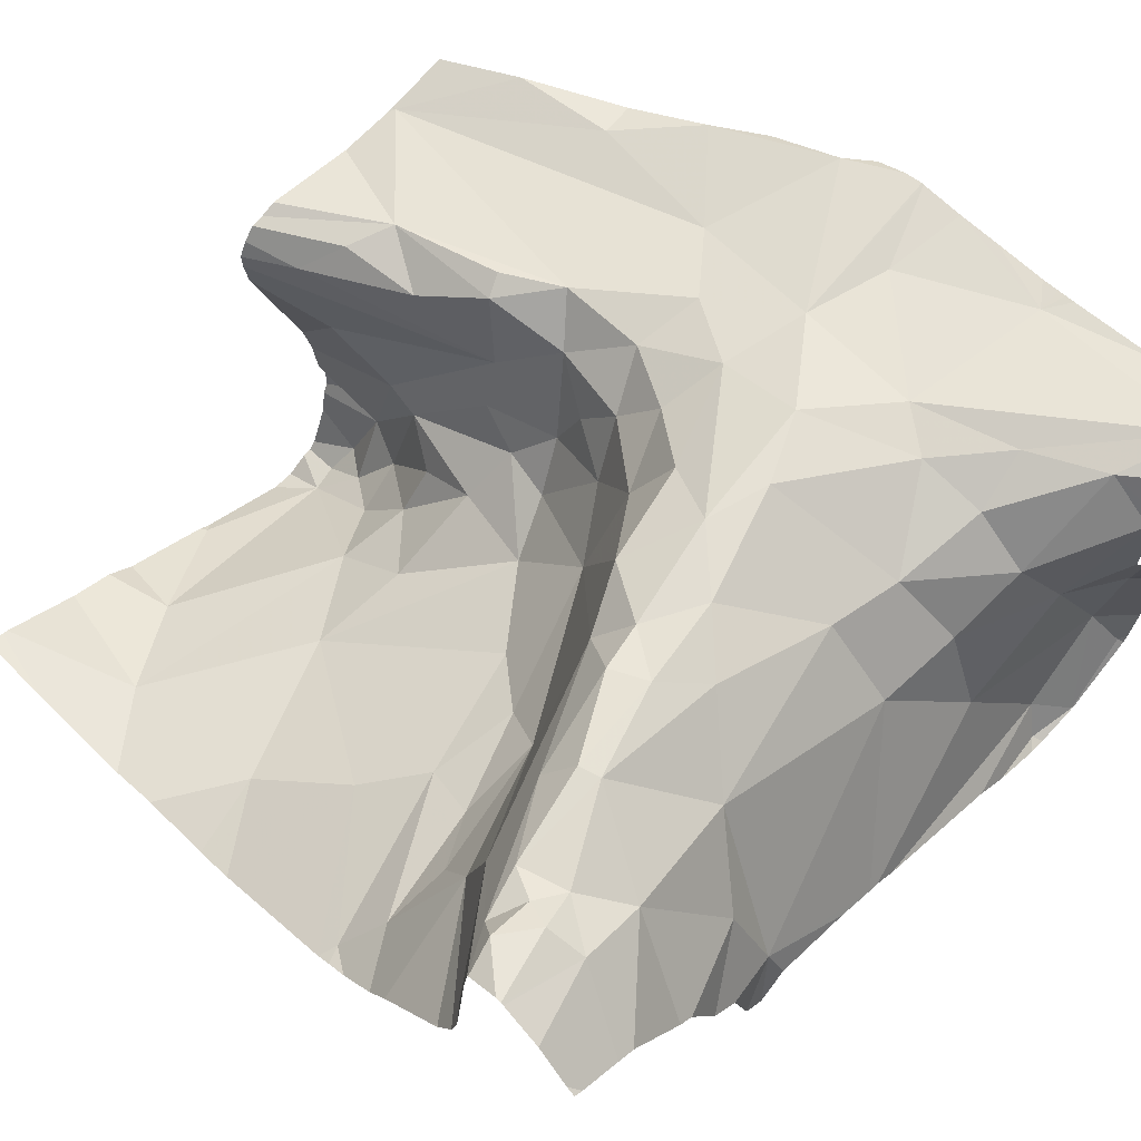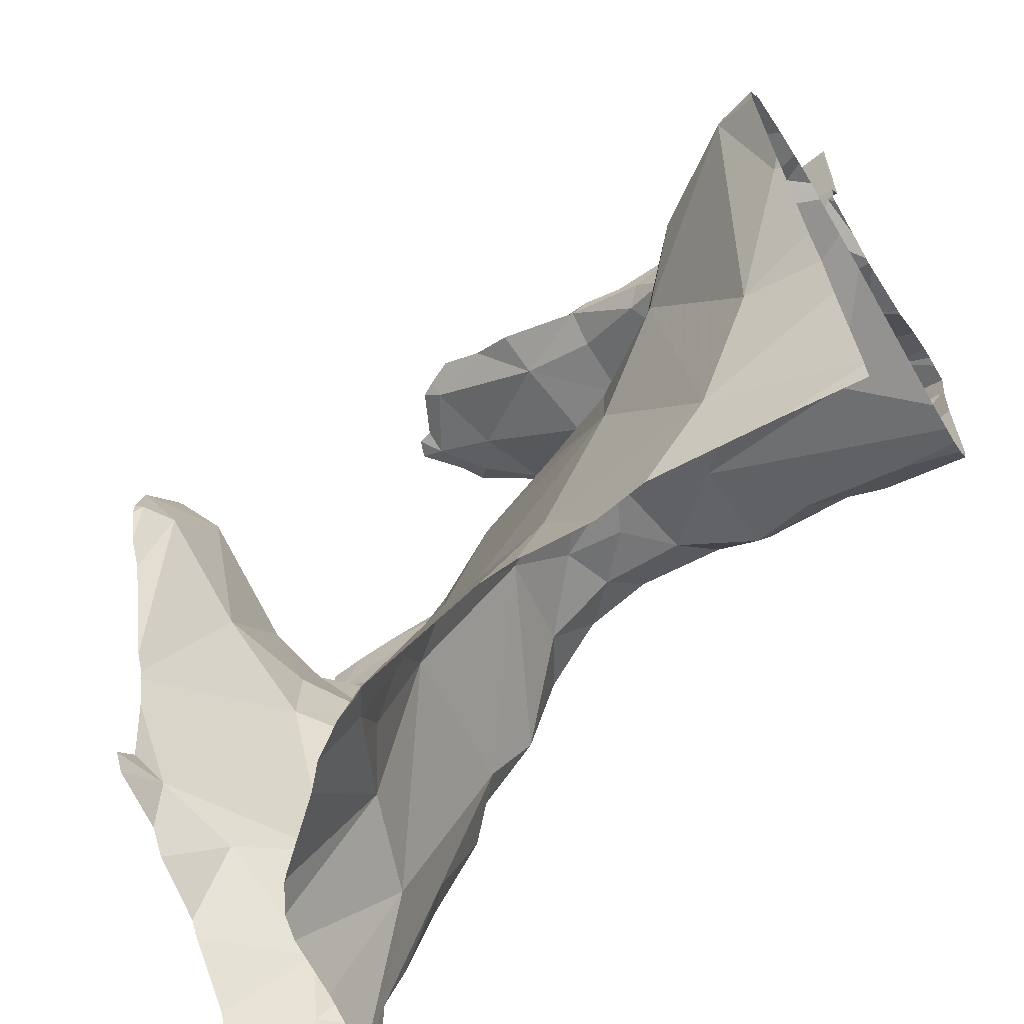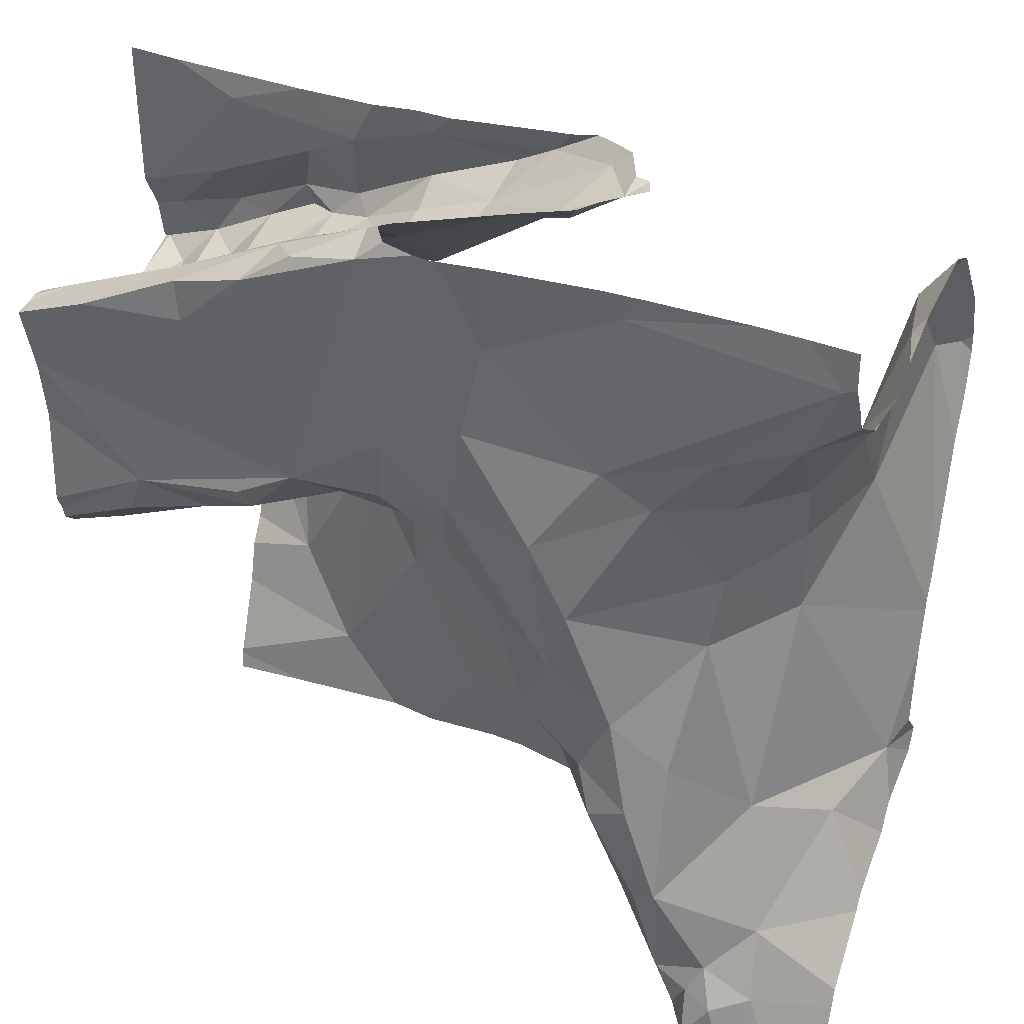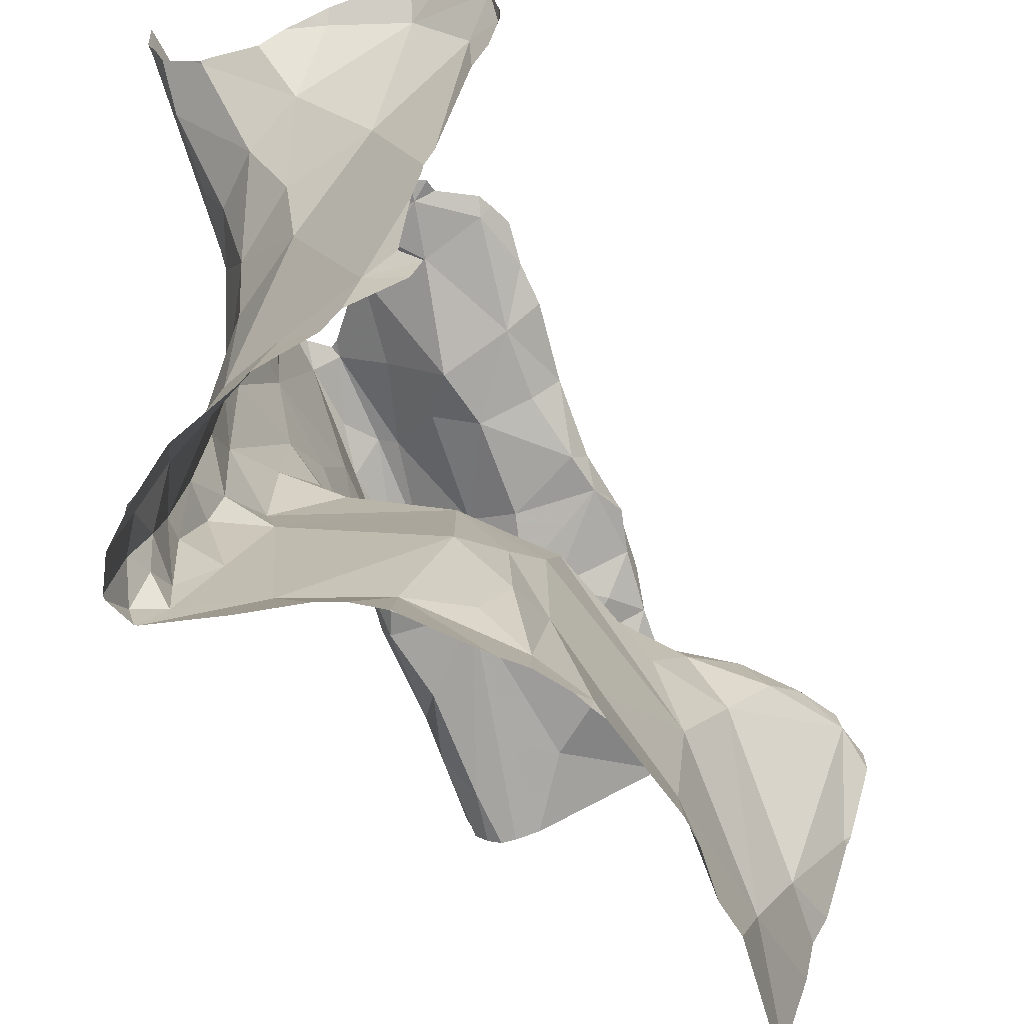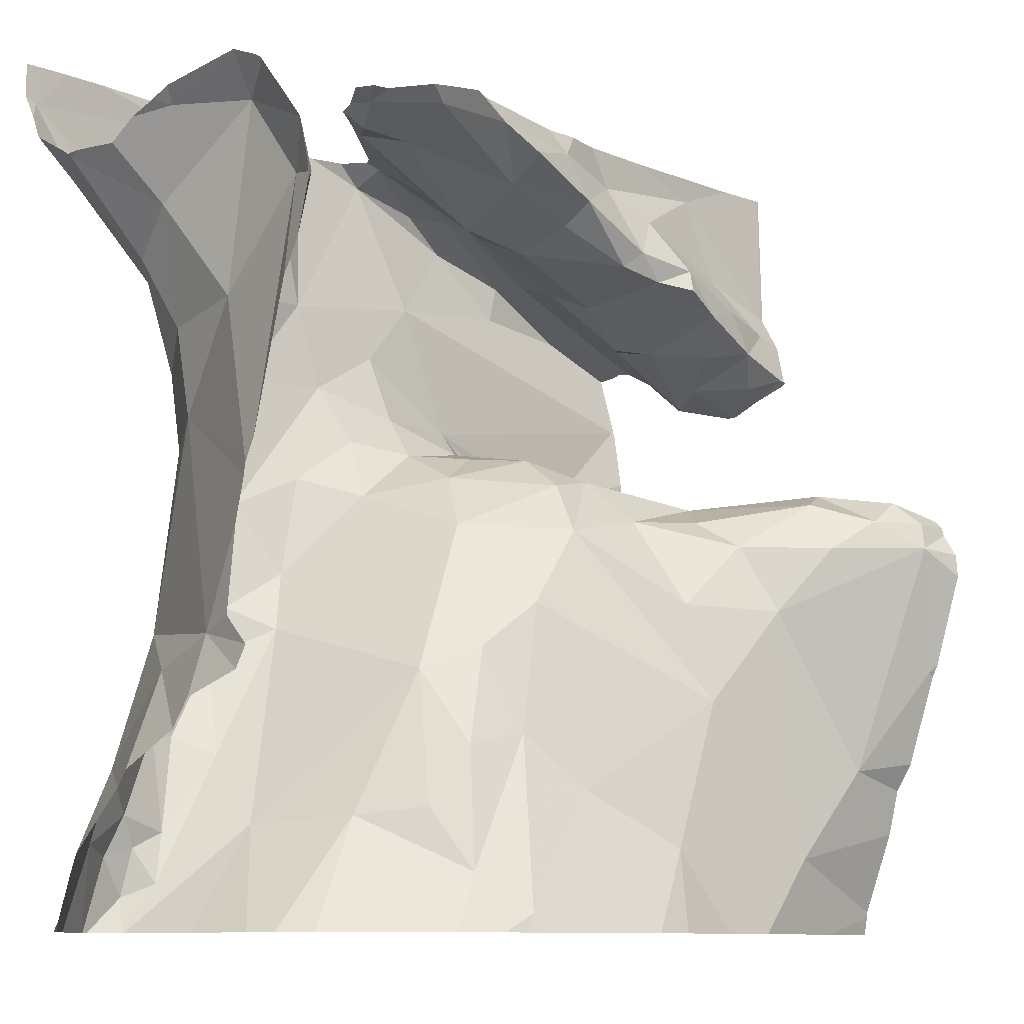
<metadata>
{"format":"obj","ext":"obj","renderer":"f3d","projection":"perspective","resolution":1024,"background":"white","views":[{"elev":59.7,"azim":44.7,"up":"+Z"},{"elev":-62.6,"azim":-148.7,"up":"+Y"},{"elev":33.2,"azim":24.4,"up":"+Y"},{"elev":-51.3,"azim":107.5,"up":"+Y"},{"elev":-10.0,"azim":129.9,"up":"+Y"}]}
</metadata>
<code>
v -34.7 265.4 503.8
v -34.7 266.2 504
v -34.7 266.2 504
v -35.65 266 503.6
v -34.7 266.2 503.7
v -35.53 265.8 503.9
v -35.56 265.8 503.9
v -34.7 265.7 503.6
v -35.62 266 503.6
v -34.7 266.1 503.8
v -35.64 265.8 503.5
v -35.57 265.8 503.5
v -34.7 265.8 503.6
v -34.7 265.4 503.8
v -34.7 266.1 503.8
v -35.63 266 503.7
v -34.7 266.1 503.5
v -35.61 266.1 503.9
v -35.56 266.1 503.9
v -34.7 266.1 503.9
v -35.59 265.7 503.8
v -35.65 266 503.9
v -34.7 266.1 503.9
v -35.56 266 503.8
v -35.58 266 503.6
v -34.7 266.1 503.9
v -35.62 266 503.6
v -35.59 266 503.7
v -34.7 266.1 503.9
v -35.57 265.8 503.7
v -34.7 266.1 503.8
v -35.66 266.1 503.6
v -34.7 266.1 503.9
v -35.51 265.8 503.6
v -34.7 266.2 503.7
v -34.7 266 503.5
v -35.62 265.8 503.4
v -35.61 265.7 503.4
v -34.7 266 503.5
v -34.7 265.7 503.6
v -35.65 265.6 503.4
v -35.6 265.8 503.4
v -34.7 266.2 503.6
v -35.66 266.2 503.6
v -34.7 265.4 503.8
v -34.7 266.2 503.6
v -35.57 265.5 503.4
v -34.7 266.2 503.6
v -35.56 266.1 503.6
v -35.5 265.4 503.5
v -34.91 266 503.9
v -34.99 265.8 503.9
v -35.03 265.9 504
v -35.09 266.1 503.9
v -34.89 265.4 503.9
v -34.85 265.4 503.9
v -34.87 265.3 503.9
v -34.71 265.3 503.9
v -34.7 265.3 503.9
v -35.09 266.2 503.7
v -35.07 266.2 503.7
v -35.02 266.2 503.7
v -35.05 265.3 503.6
v -35.06 266.2 503.8
v -34.79 265.9 503.8
v -34.79 265.8 503.8
v -34.85 265.9 503.9
v -35.11 266 503.9
v -35.22 266.2 503.9
v -35.47 265.8 503.9
v -35.39 265.8 503.9
v -35.38 265.8 503.8
v -35.19 265.8 503.8
v -35.15 265.7 503.7
v -35.27 265.8 503.7
v -35.28 265.8 503.7
v -35.11 266.2 503.8
v -35.22 266.2 503.9
v -35.22 266.2 503.8
v -35.37 266.2 503.7
v -35.52 266.2 503.7
v -35.38 265.5 503.5
v -35.37 265.7 503.5
v -35.25 265.7 503.6
v -35.14 266.2 503.6
v -35.2 266.2 503.7
v -35.19 266.2 503.6
v -35.07 266.2 504
v -35.13 266.2 504
v -35.52 265.8 503.5
v -35.47 265.8 503.6
v -35.37 266.1 503.6
v -35.29 266.1 503.6
v -35.29 266.1 503.7
v -34.86 265.3 503.8
v -34.75 265.3 503.9
v -35.38 265.8 503.7
v -35.33 265.8 503.7
v -34.8 265.3 503.9
v -34.87 265.3 503.7
v -35.28 266.2 503.7
v -35.23 265.9 503.9
v -35.16 265.9 503.9
v -35.2 265.8 503.8
v -34.71 266.1 503.5
v -34.71 266.1 503.6
v -34.74 266.1 503.6
v -34.72 266.1 503.7
v -34.72 266 503.5
v -34.73 266 503.6
v -34.75 266 503.8
v -34.78 266 503.8
v -34.9 265.3 503.7
v -34.81 265.6 503.9
v -34.75 265.5 503.8
v -34.79 265.5 503.9
v -34.75 265.9 503.7
v -35 265.3 503.6
v -34.98 265.3 503.6
v -35.09 265.3 503.5
v -35.08 265.3 503.5
v -35.05 266.2 503.8
v -34.71 266.1 503.9
v -34.76 266.1 503.9
v -34.94 266.2 503.9
v -34.84 266.1 503.9
v -34.72 266.2 504
v -35.06 265.7 503.9
v -35.02 265.6 503.9
v -34.89 265.3 503.7
v -34.86 265.3 503.8
v -34.93 265.6 503.9
v -34.98 265.6 503.9
v -34.95 265.7 503.9
v -34.86 265.8 503.9
v -34.89 265.7 503.9
v -34.97 265.6 503.9
v -35.09 265.8 503.9
v -35.01 265.8 503.9
v -35.13 265.8 503.8
v -34.84 266 503.9
v -35.13 265.9 503.9
v -35.4 265.9 503.9
v -34.96 266 503.9
v -34.8 265.3 503.9
v -35.34 266.2 503.9
v -34.79 265.3 503.9
v -35.21 266 503.9
v -34.89 265.5 503.9
v -35.28 266.1 503.8
v -35.43 266.1 503.8
v -35.29 266.1 503.7
v -35.3 265.9 503.9
v -35.33 265.9 503.9
v -35.11 265.6 503.6
v -35.05 265.6 503.7
v -35.22 266.1 503.8
v -35.25 265.8 503.8
v -35.45 266.1 503.9
v -35.33 266.2 503.9
v -35.36 266.1 503.9
v -35.17 265.6 503.6
v -35.3 266.2 503.9
v -35.41 266.1 503.7
v -35.44 266.1 503.9
v -35.27 266.1 503.9
v -35.46 266.1 503.9
v -35.48 266 503.7
v -35.51 266 503.7
v -35.51 266 503.6
v -35.55 266.1 503.6
v -35.46 266.1 503.6
v -35.42 266.1 503.6
v -35.43 266.2 503.6
v -35.39 266.1 503.6
v -35.46 266.1 503.6
v -35.35 265.8 503.6
v -35.54 266 503.6
v -35.46 265.7 503.5
v -35.51 265.7 503.4
v -35.44 265.7 503.5
v -35.43 265.8 503.6
v -35.13 265.5 503.6
v -35.2 265.4 503.6
v -35.56 265.8 503.4
v -34.78 265.4 503.9
v -34.83 265.4 503.9
v -34.84 265.3 503.9
v -35.04 265.3 503.6
v -35.03 266.2 503.8
v -35.07 265.5 503.6
v -34.71 266.2 504
v -35.02 266.2 503.7
v -34.82 265.4 503.9
v -34.85 265.3 503.9
v -35.03 265.4 503.6
v -35.3 265.4 503.5
v -34.98 265.4 503.7
v -34.94 265.4 503.8
v -34.9 265.3 503.7
v -34.95 265.5 503.9
v -35.15 266.2 504
v -34.7 266.2 504
v -35.24 265.3 503.5
v -34.91 265.5 503.9
v -35.34 266.2 503.7
v -35.43 266.2 503.7
v -34.84 265.3 503.9
v -35.07 265.3 503.5
v -34.72 265.6 503.7
v -34.84 265.3 503.9
v -35.66 266 503.6
v -35.66 266 503.6
v -35.66 265.8 503.9
v -35.66 265.7 503.9
v -35.66 265.8 503.9
v -35.66 266 503.6
v -35.66 266 503.6
v -35.66 265.8 503.5
v -35.66 265.8 503.5
v -35.66 266 503.8
v -35.66 266 503.8
v -35.66 266 503.9
v -35.66 266 503.9
v -35.66 265.9 503.9
v -35.66 265.7 503.8
v -35.66 265.7 503.8
v -35.66 266 503.9
v -35.66 266 503.9
v -35.66 265.9 503.9
v -35.66 266 503.9
v -35.66 266 503.9
v -35.66 266 503.9
v -35.66 266 503.8
v -35.66 265.9 503.7
v -35.66 265.9 503.7
v -35.66 265.9 503.7
v -35.66 265.8 503.6
v -35.66 265.7 503.8
v -35.66 266 503.6
v -35.66 266.1 503.6
v -35.66 266.1 503.6
v -35.66 266.1 503.6
v -35.66 265.8 503.6
v -35.66 265.8 503.5
v -35.66 265.8 503.5
v -35.66 265.8 503.4
v -35.66 265.8 503.4
v -35.66 265.7 503.4
v -35.66 265.7 503.4
v -35.66 265.6 503.4
v -35.66 265.6 503.4
v -35.66 265.8 503.4
v -35.66 265.8 503.4
v -35.12 266.2 504
v -35.66 265.3 503.5
v -35.66 265.5 503.4
v -35.66 265.5 503.4
v -35.66 265.6 503.4
v -35.66 265.3 503.5
v -35.66 265.4 503.5
v -35.66 265.7 503.8
v -35.66 265.3 503.5
v -34.7 265.3 503.8
v -34.7 265.3 503.9
v -35 266.2 503.7
v -34.7 265.7 503.6
v -34.7 265.6 503.6
v -34.7 265.6 503.6
v -34.7 265.5 503.6
v -34.7 266 503.5
v -34.7 265.9 503.6
v -34.7 266.1 503.5
v -34.7 265.5 503.7
v -34.7 265.5 503.7
v -35.29 265.3 503.5
v -35.17 265.3 503.5
v -35.37 265.3 503.5
v -35.43 265.3 503.5
v -35.57 265.3 503.5
v -34.73 265.3 503.9
v -35.66 265.3 503.5
v -35.66 265.3 503.5
v -35.65 265.3 503.5
v -35.55 265.3 503.5
v -35.05 266.2 503.7
v -35.02 266.2 504
v -34.96 266.2 503.9
v -35 266.2 503.7
v -35.06 266.2 503.7
v -34.92 266.2 504
v -34.81 266.2 504
v -34.76 266.2 504
v -34.93 266.2 504
v -35.11 266.2 503.8
v -35.2 266.2 503.9
v -34.94 266.2 504
v -35.19 266.2 503.9
v -35.21 266.2 503.9
v -35.21 266.2 503.9
v -35.09 266.2 503.8
v -35.59 266.2 503.6
v -35.15 266.2 503.6
v -35.25 266.2 503.7
v -35.09 266.2 503.6
v -35.12 266.2 503.6
v -35.3 266.2 503.7
v -35.66 266.2 503.6
v -35.66 266.2 503.6
f 7 6 214
f 294 125 291
f 4 9 217
f 219 11 220
f 285 260 280
f 275 115 14
f 223 18 224
f 274 210 115
f 21 7 215
f 284 256 282
f 293 127 192
f 225 22 230
f 273 105 39
f 22 19 223
f 272 110 13
f 292 125 127
f 24 16 221
f 229 24 234
f 25 9 4
f 282 256 283
f 25 4 27
f 28 27 236
f 271 109 110
f 270 210 274
f 217 32 242
f 34 30 238
f 11 12 245
f 247 37 248
f 281 264 96
f 269 210 270
f 268 210 269
f 248 42 254
f 280 263 256
f 267 210 268
f 32 9 49
f 291 125 292
f 235 28 237
f 236 4 240
f 279 50 260
f 264 186 96
f 41 38 250
f 42 12 219
f 50 47 257
f 258 41 259
f 52 51 53
f 56 55 57
f 61 60 62
f 62 64 122
f 66 65 67
f 69 68 89
f 71 70 72
f 74 73 75
f 21 70 7
f 76 75 73
f 78 77 79
f 207 80 206
f 83 82 84
f 86 85 87
f 12 90 91
f 93 92 94
f 98 97 91
f 61 62 193
f 87 85 101
f 103 102 104
f 46 105 17
f 290 61 286
f 108 107 43
f 109 105 110
f 107 110 105
f 65 111 112
f 115 114 116
f 13 117 40
f 278 197 50
f 289 62 190
f 117 110 107
f 124 123 29
f 88 125 287
f 61 86 60
f 127 126 124
f 40 66 8
f 129 128 74
f 123 111 31
f 115 116 1
f 133 132 134
f 31 108 15
f 107 111 117
f 114 135 136
f 133 129 137
f 139 138 128
f 140 138 103
f 124 126 141
f 60 77 64
f 68 142 53
f 128 129 133
f 123 112 111
f 52 135 67
f 128 138 140
f 123 124 112
f 139 134 52
f 71 143 6
f 6 70 71
f 144 68 53
f 52 134 135
f 128 133 139
f 134 139 133
f 137 132 133
f 277 184 204
f 144 125 54
f 141 112 124
f 125 144 127
f 134 136 135
f 67 141 51
f 51 52 67
f 288 125 297
f 78 79 146
f 127 124 33
f 276 197 278
f 68 54 255
f 295 78 296
f 126 51 141
f 148 142 68
f 126 127 144
f 292 127 293
f 51 144 53
f 149 136 132
f 134 132 136
f 142 139 53
f 78 69 298
f 146 150 151
f 152 151 150
f 150 146 79
f 154 153 102
f 139 52 53
f 74 155 156
f 140 74 128
f 157 77 60
f 157 150 79
f 76 158 153
f 156 129 74
f 86 157 60
f 75 84 74
f 103 142 102
f 160 159 161
f 138 139 142
f 142 103 138
f 140 103 104
f 140 104 73
f 162 155 74
f 69 78 163
f 160 163 78
f 152 164 151
f 92 152 94
f 161 165 166
f 34 91 97
f 94 152 86
f 92 164 152
f 160 146 167
f 167 159 160
f 98 75 76
f 30 34 72
f 152 150 157
f 166 148 68
f 72 70 21
f 158 73 104
f 76 97 98
f 73 158 76
f 153 71 72
f 34 97 72
f 72 97 76
f 154 102 148
f 22 154 166
f 154 6 143
f 161 163 160
f 69 161 166
f 142 148 102
f 153 104 102
f 153 158 104
f 154 143 71
f 153 154 71
f 166 68 69
f 163 161 69
f 166 154 148
f 159 165 161
f 22 6 154
f 6 7 70
f 151 168 24
f 19 22 165
f 165 22 166
f 165 159 19
f 19 159 167
f 16 24 169
f 24 168 169
f 171 170 172
f 24 18 167
f 173 169 168
f 174 172 175
f 173 164 92
f 173 176 170
f 101 85 303
f 85 61 290
f 93 101 80
f 84 162 74
f 84 98 177
f 81 174 80
f 93 94 86
f 86 87 93
f 162 84 82
f 61 85 86
f 168 164 173
f 28 16 169
f 28 169 178
f 177 98 91
f 174 175 80
f 180 179 181
f 90 181 182
f 182 91 90
f 12 34 244
f 169 173 170
f 44 81 302
f 155 162 183
f 171 49 9
f 25 170 171
f 174 81 49
f 87 101 93
f 177 181 83
f 177 182 181
f 173 175 172
f 176 173 172
f 170 25 178
f 177 83 84
f 84 75 98
f 92 175 173
f 176 172 170
f 80 175 93
f 92 93 175
f 184 183 162
f 47 50 179
f 184 162 82
f 179 180 38
f 82 83 179
f 185 12 42
f 83 181 179
f 180 90 185
f 90 12 185
f 180 181 90
f 38 180 185
f 38 185 37
f 19 167 18
f 186 116 187
f 107 106 48
f 151 167 146
f 183 121 189
f 189 121 63
f 287 125 288
f 156 155 191
f 183 184 121
f 194 56 195
f 183 191 155
f 196 191 189
f 82 197 184
f 198 189 118
f 183 189 191
f 198 196 189
f 198 199 156
f 100 200 130
f 200 198 119
f 191 196 156
f 196 198 156
f 239 72 262
f 72 21 226
f 137 129 201
f 199 198 100
f 187 56 194
f 57 55 201
f 199 57 201
f 149 205 55
f 137 201 205
f 199 201 129
f 194 195 99
f 132 137 205
f 205 149 132
f 114 136 149
f 187 149 55
f 205 201 55
f 186 194 145
f 286 61 193
f 56 57 195
f 55 56 187
f 45 186 264
f 57 199 208
f 195 57 211
f 58 264 281
f 266 62 289
f 149 116 114
f 187 116 149
f 194 186 187
f 197 82 50
f 144 51 126
f 168 151 164
f 204 197 276
f 96 186 147
f 271 110 272
f 122 77 301
f 64 62 60
f 193 62 266
f 67 135 66
f 81 32 49
f 105 109 39
f 206 80 101
f 188 195 211
f 65 112 67
f 105 106 107
f 211 57 208
f 208 199 95
f 47 179 38
f 66 114 210
f 111 107 108
f 8 210 267
f 274 115 275
f 114 115 210
f 117 111 65
f 65 66 117
f 66 135 114
f 207 81 80
f 67 112 141
f 146 160 78
f 144 54 68
f 157 79 77
f 157 86 152
f 74 140 73
f 167 151 24
f 72 76 153
f 49 171 174
f 172 174 171
f 27 28 25
f 206 101 307
f 177 91 182
f 178 25 28
f 178 169 170
f 12 91 34
f 171 9 25
f 50 82 179
f 42 37 185
f 147 186 145
f 120 184 277
f 184 197 204
f 202 69 89
f 129 156 199
f 89 68 255
f 47 38 41
f 278 50 279
f 279 260 285
f 280 256 284
f 145 194 99
f 212 4 218
f 213 4 212
f 99 195 188
f 45 116 186
f 214 6 216
f 215 7 214
f 3 127 2
f 216 6 225
f 217 9 32
f 218 4 217
f 2 127 33
f 219 12 11
f 127 3 203
f 220 11 246
f 221 16 222
f 95 199 131
f 5 108 35
f 222 16 235
f 223 19 18
f 190 62 122
f 131 199 100
f 224 18 228
f 10 108 5
f 225 6 22
f 226 21 227
f 122 64 77
f 20 123 23
f 227 21 215
f 23 123 26
f 228 18 229
f 113 200 119
f 229 18 24
f 15 108 10
f 230 22 231
f 231 22 232
f 130 200 113
f 232 22 233
f 233 22 223
f 14 115 1
f 234 24 221
f 1 116 45
f 88 54 125
f 235 16 28
f 100 198 200
f 236 27 4
f 237 28 236
f 26 123 31
f 238 30 239
f 31 111 108
f 239 30 72
f 240 4 213
f 8 66 210
f 119 198 118
f 241 32 308
f 120 121 184
f 33 124 29
f 242 32 243
f 29 123 20
f 243 32 241
f 244 34 238
f 36 109 271
f 245 12 244
f 246 11 245
f 255 54 88
f 247 38 37
f 118 189 63
f 39 109 36
f 248 37 42
f 249 38 247
f 40 117 66
f 250 38 249
f 209 121 120
f 44 32 81
f 251 41 250
f 252 41 251
f 13 110 117
f 253 42 219
f 254 42 253
f 35 108 43
f 43 107 48
f 192 127 203
f 257 47 258
f 63 121 209
f 58 265 264
f 258 47 41
f 259 41 252
f 48 106 46
f 260 50 261
f 17 105 273
f 261 50 257
f 59 265 58
f 262 72 226
f 260 263 280
f 46 106 105
f 295 77 78
f 296 78 300
f 297 125 294
f 298 69 202
f 299 78 298
f 300 78 299
f 301 77 295
f 302 81 207
f 303 85 306
f 304 101 303
f 305 85 290
f 306 85 305
f 307 101 304
f 308 32 44
f 309 241 308

</code>
